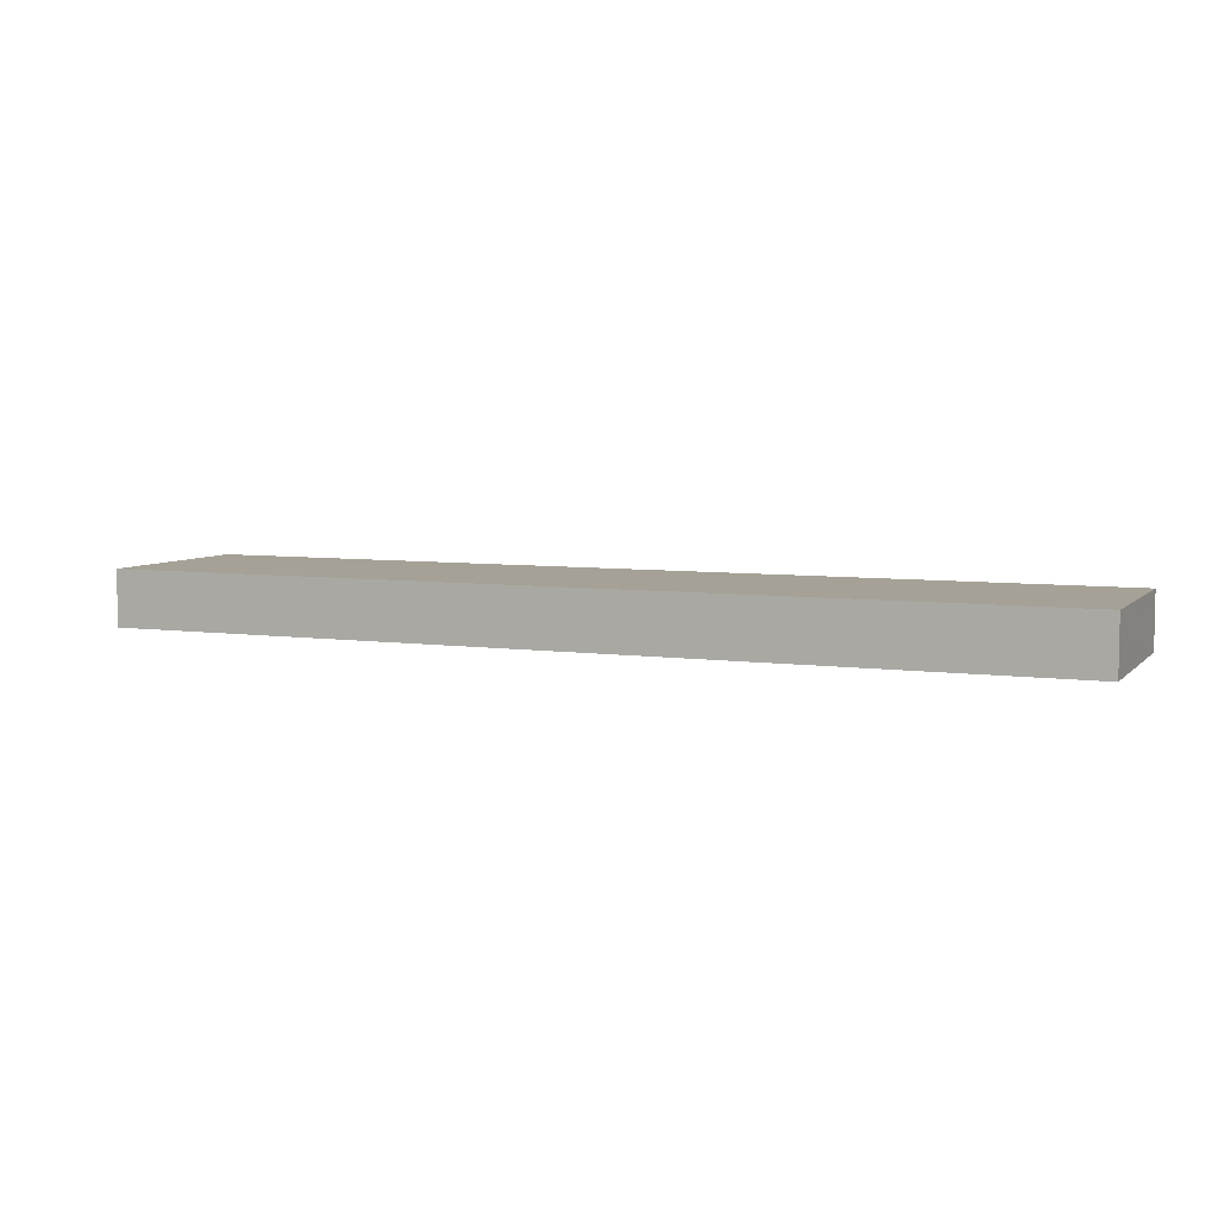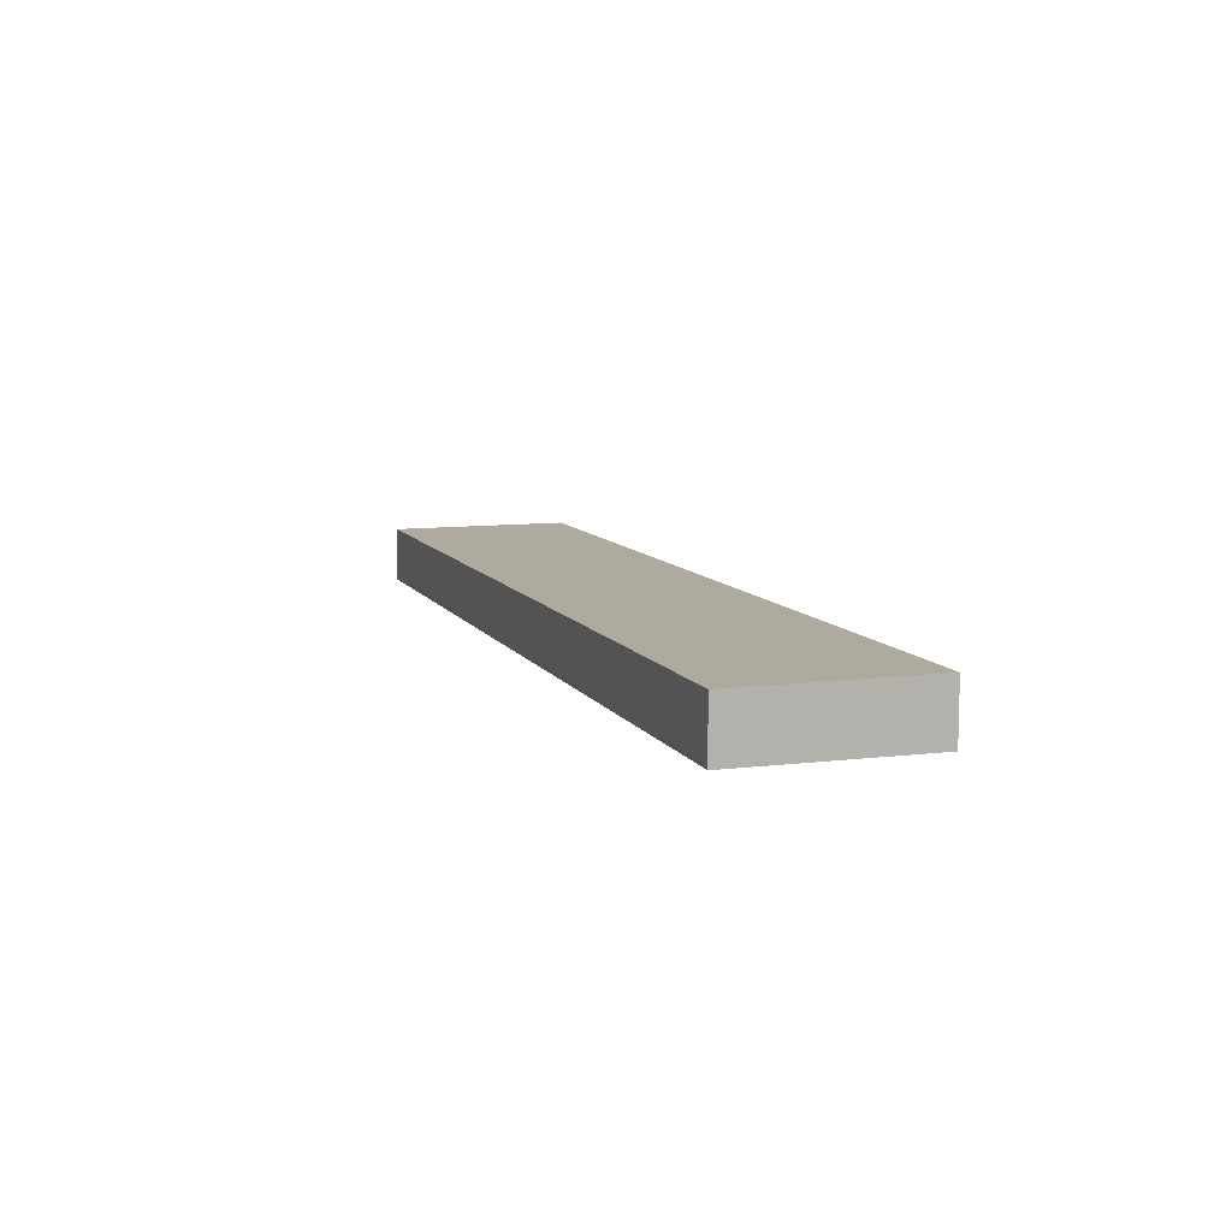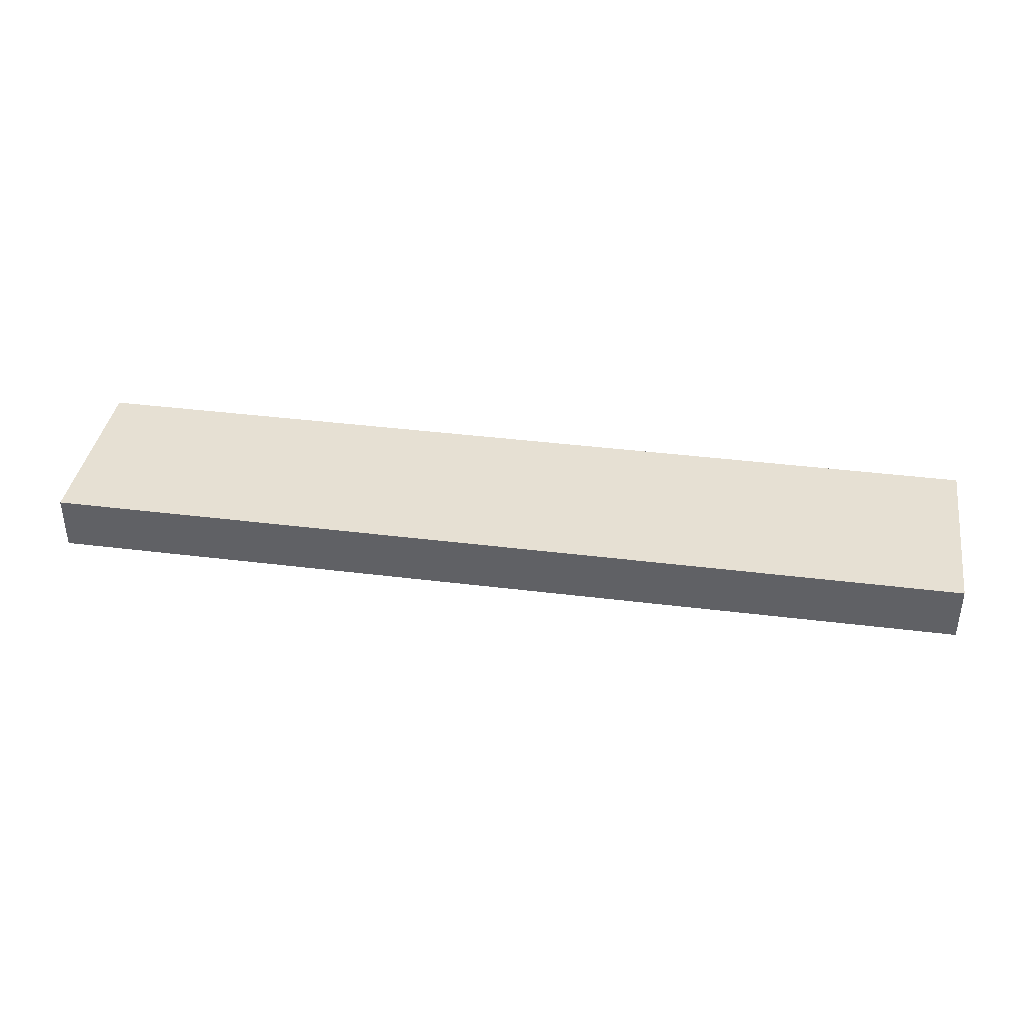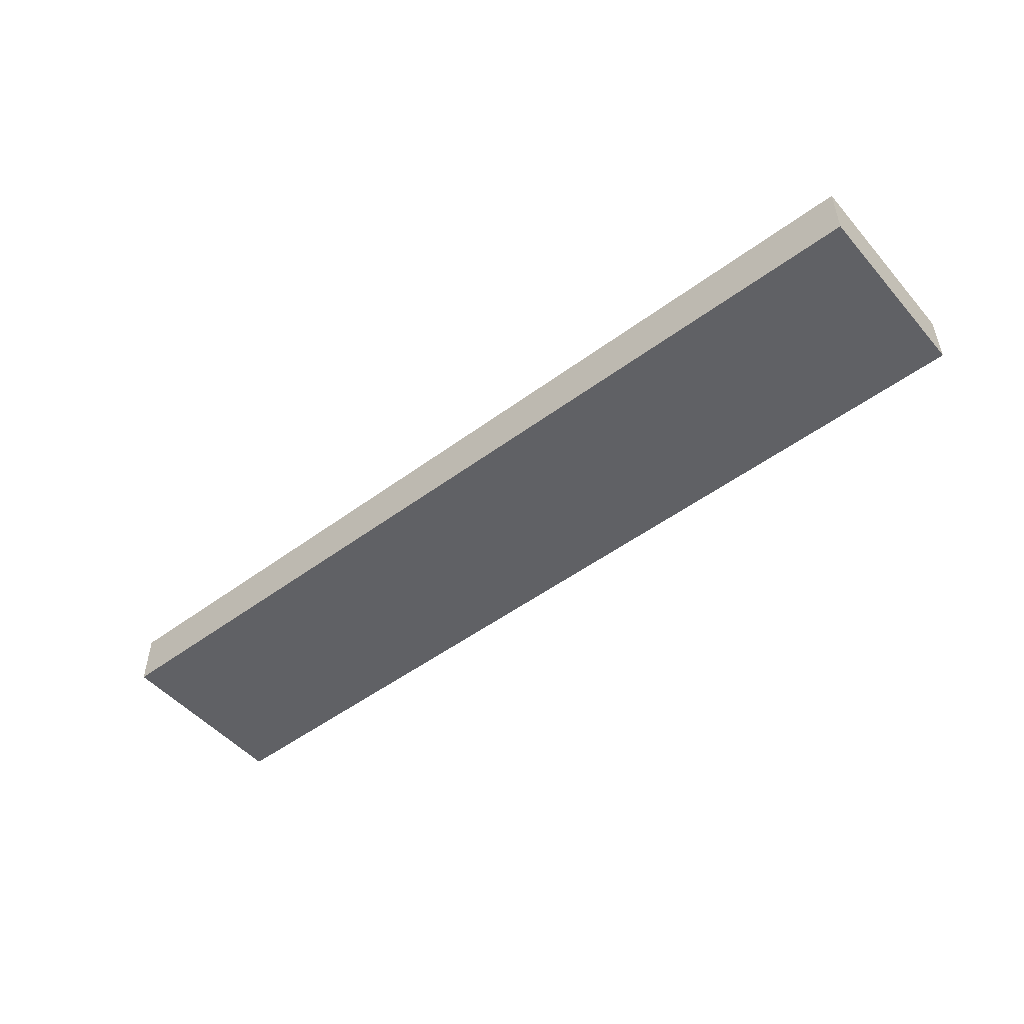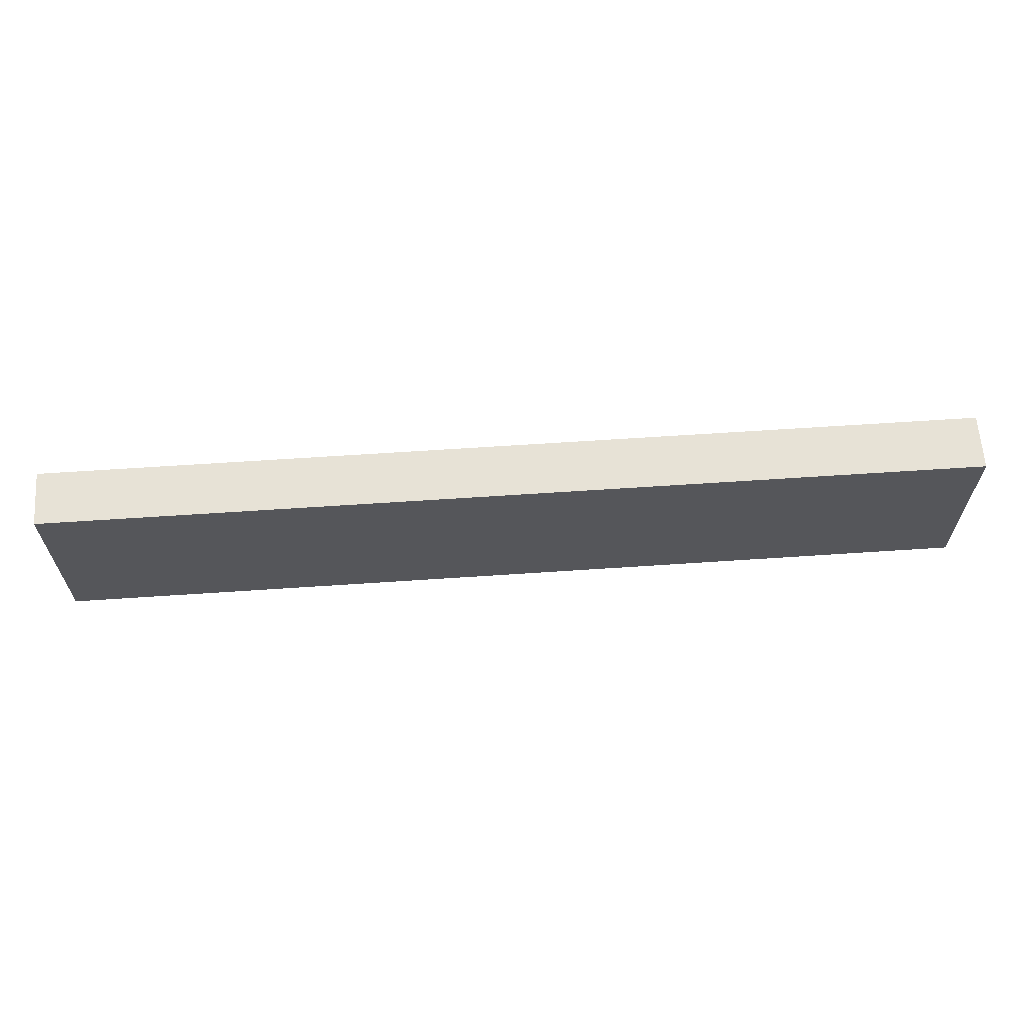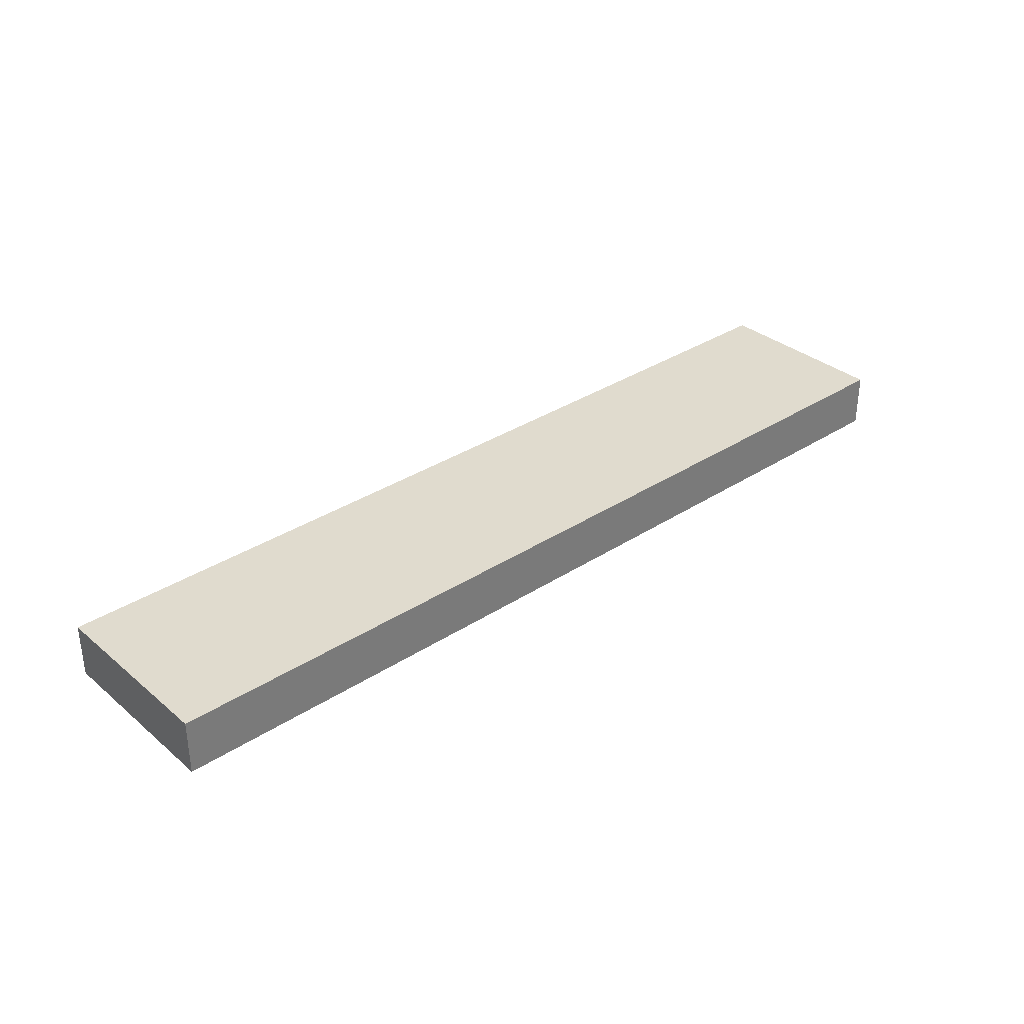
<metadata>
{"format":"obj","ext":"obj","renderer":"f3d","projection":"perspective","resolution":1024,"background":"white","views":[{"elev":6.1,"azim":-157.0,"up":"+Y"},{"elev":9.3,"azim":71.3,"up":"+Y"},{"elev":38.3,"azim":9.0,"up":"+Y"},{"elev":-50.0,"azim":-140.8,"up":"+Y"},{"elev":63.5,"azim":176.1,"up":"+Z"},{"elev":33.5,"azim":138.4,"up":"+Y"}]}
</metadata>
<code>
v 0.1396 -0.3603 0.1322
v 0.1396 -0.3833 0.1322
v 0.1396 -0.3603 0.05417
v -0.2508 -0.3603 0.05417
v -0.2508 -0.3833 0.1322
v -0.2508 -0.3603 0.1322
v 0.1396 -0.3837 0.05415
v -0.2508 -0.3837 0.05415
f 1 3 4
f 5 2 1
f 6 5 1
f 6 1 4
f 6 4 5
f 7 2 5
f 7 1 2
f 7 3 1
f 7 4 3
f 8 7 5
f 8 5 4
f 8 4 7

</code>
